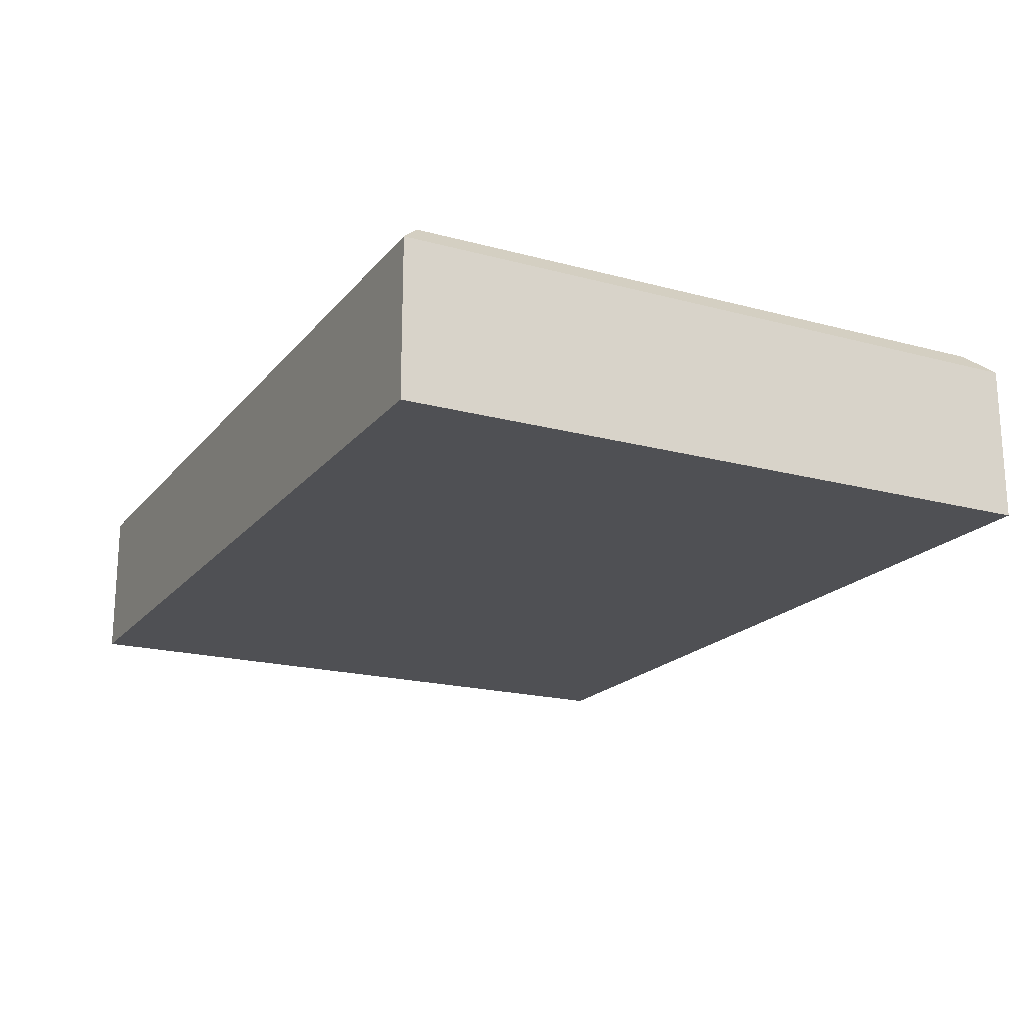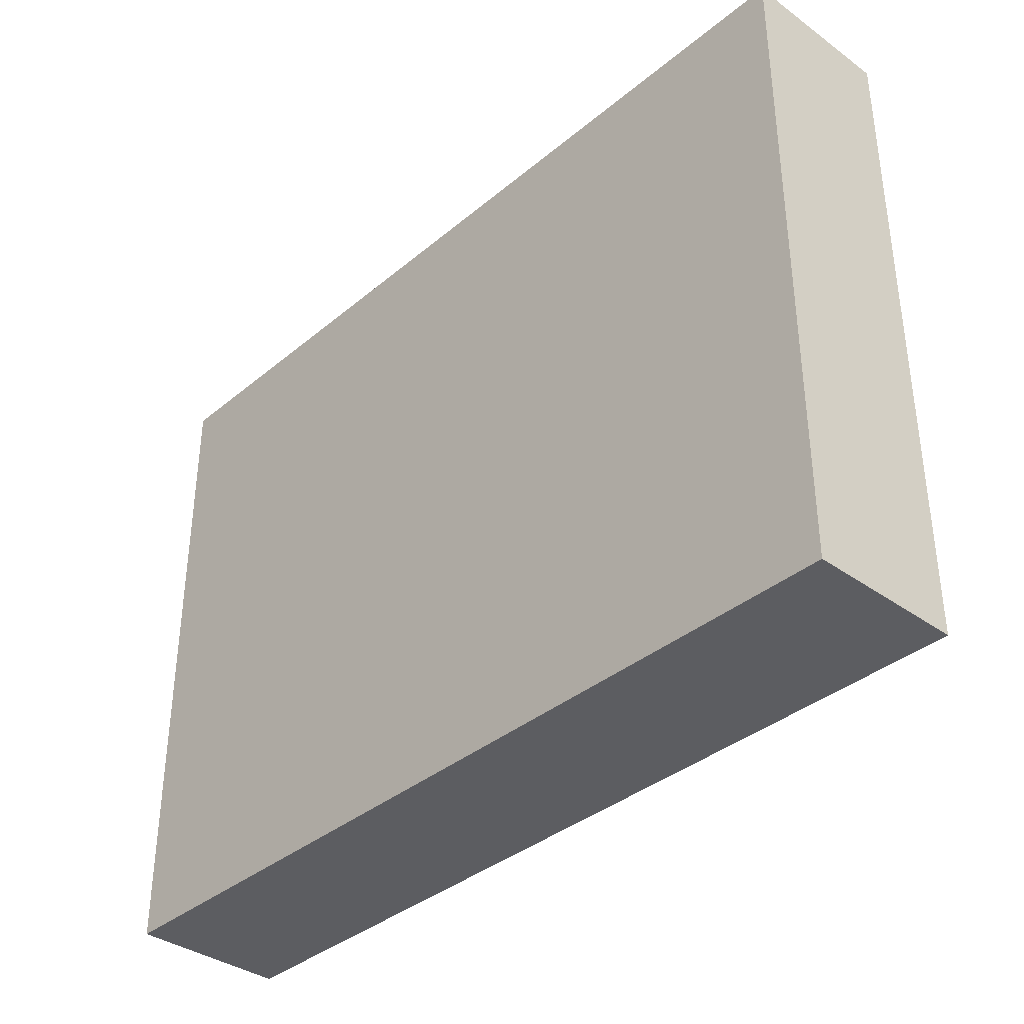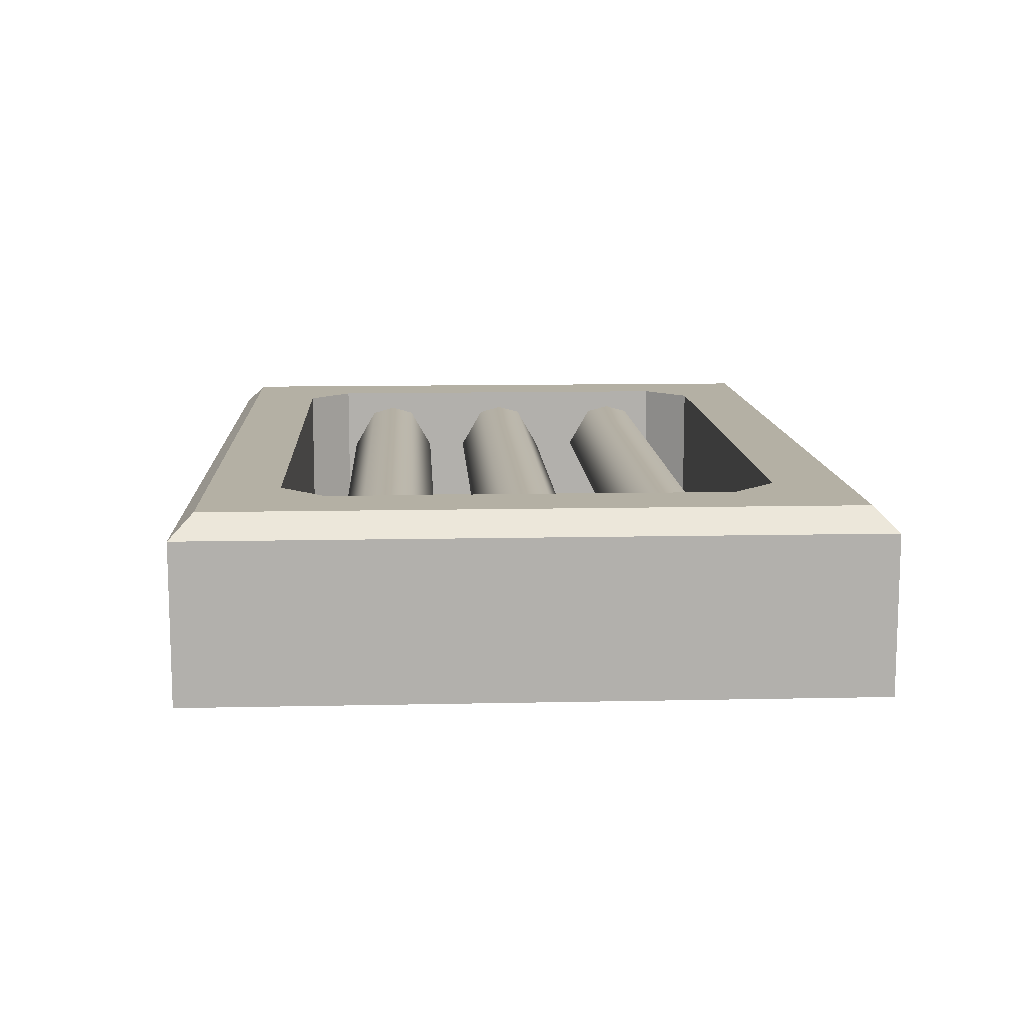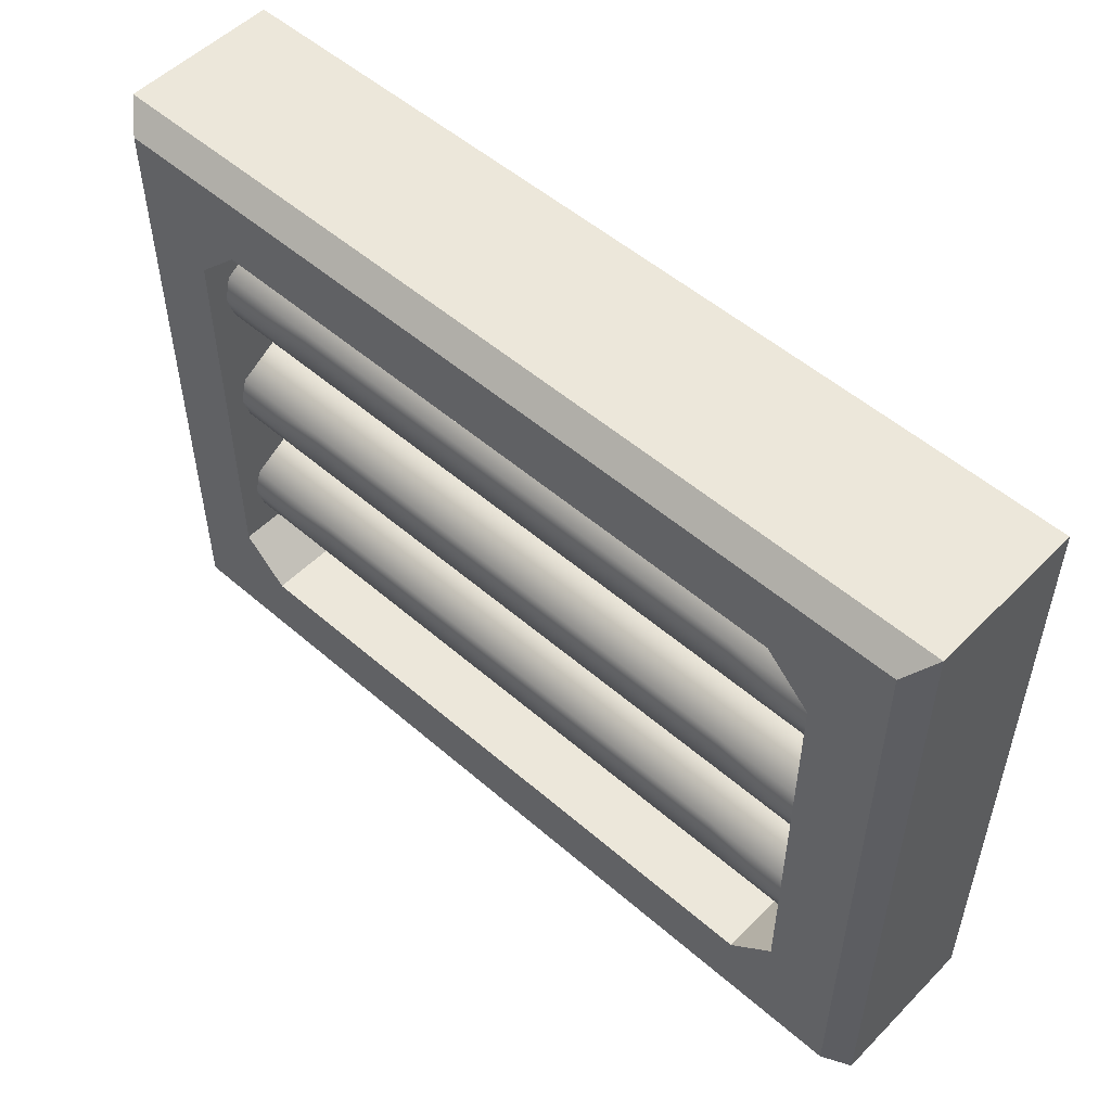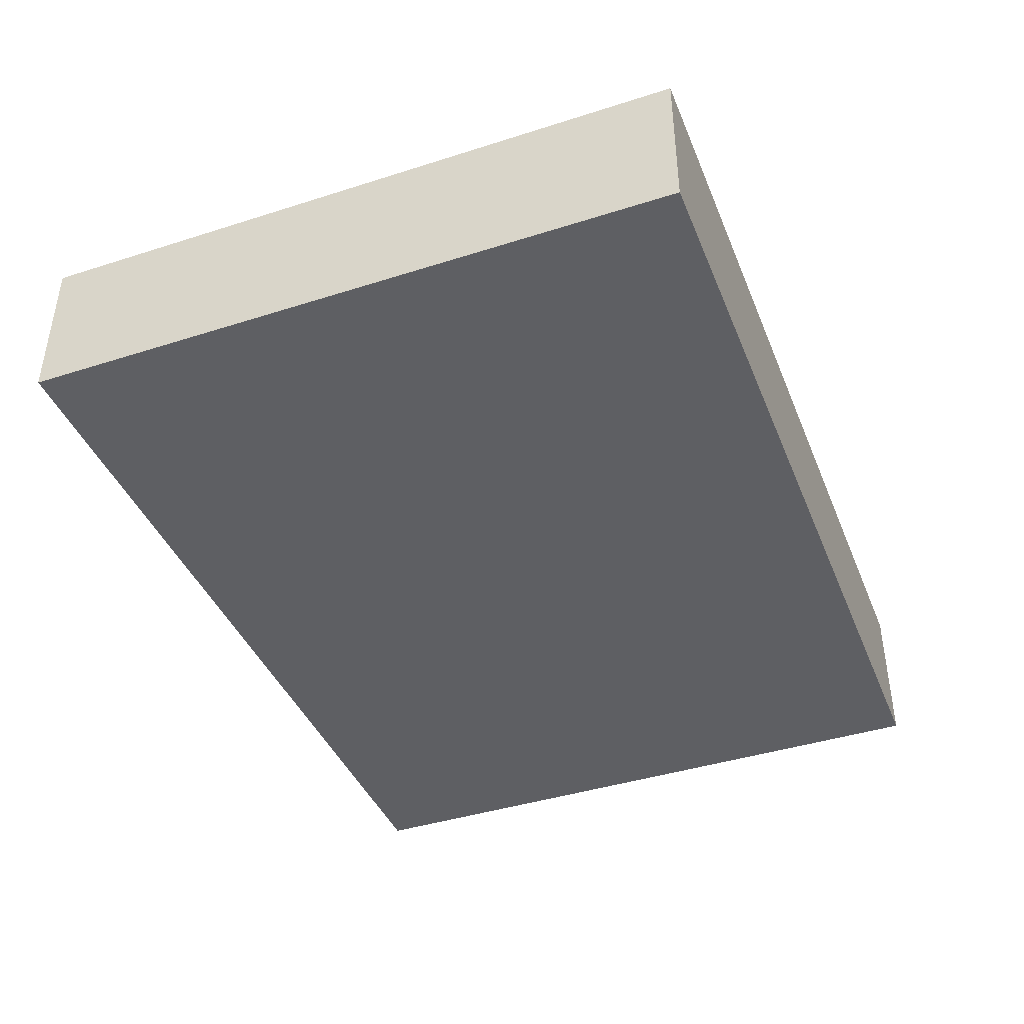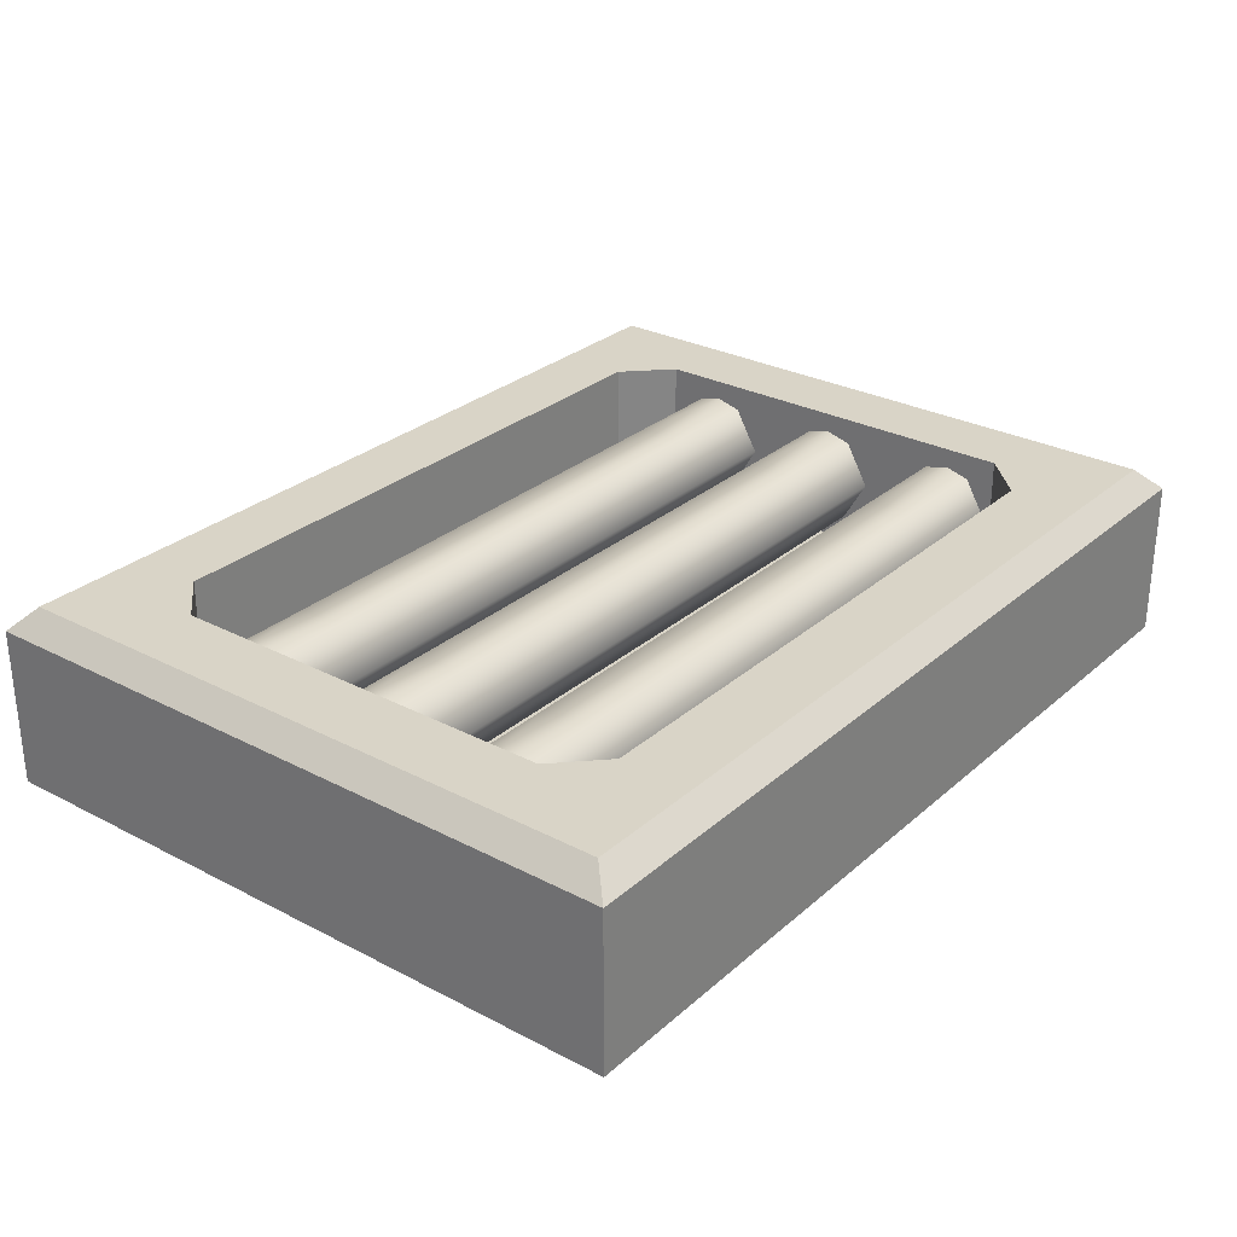
<metadata>
{"format":"obj","ext":"obj","renderer":"f3d","projection":"perspective","resolution":1024,"background":"white","views":[{"elev":-19.2,"azim":63.0,"up":"+Y"},{"elev":-36.8,"azim":47.0,"up":"+Z"},{"elev":11.5,"azim":-93.0,"up":"+Y"},{"elev":52.5,"azim":-137.0,"up":"+Z"},{"elev":-41.5,"azim":-68.9,"up":"+Y"},{"elev":28.7,"azim":-52.0,"up":"+Y"}]}
</metadata>
<code>
o object1
g object1
v 71.01 0 -71.68
v 31.01 0 -71.68
v 31.01 0 -101.7
v 71.01 0 -101.7
v 31.01 7 -71.68
v 71.01 7 -71.68
v 31.01 7 -101.7
v 71.01 7 -101.7
v 51.01 8 -97.48
v 37.21 8 -97.48
v 35.21 8 -95.48
v 35.21 8 -77.88
v 37.21 8 -75.88
v 51.01 8 -75.88
v 51.01 8 -72.68
v 32.01 8 -72.68
v 32.01 8 -100.7
v 51.01 8 -100.7
v 64.81 8 -75.88
v 66.81 8 -77.88
v 66.81 8 -95.48
v 64.81 8 -97.48
v 70.01 8 -100.7
v 70.01 8 -72.68
v 35.21 8 -80.26
v 35.21 8 -86.61
v 35.21 8 -92.88
v 66.81 8 -92.88
v 66.81 8 -86.61
v 66.81 8 -80.26
v 37.21 1.914 -97.48
v 64.81 1.914 -97.48
v 66.81 1.914 -95.48
v 66.81 7.125 -80.26
v 66.81 2.789 -80.26
v 66.81 1.914 -80.26
v 66.81 1.914 -77.88
v 66.81 2.789 -86.61
v 66.81 4.957 -88.78
v 66.81 7.125 -86.61
v 66.81 7.125 -92.88
v 66.81 2.789 -92.88
v 66.81 1.914 -92.88
v 66.81 1.914 -86.61
v 66.81 4.957 -82.42
v 66.81 4.957 -95.04
v 66.81 6.834 -79.17
v 66.81 4.957 -78.09
v 66.81 3.08 -79.17
v 66.81 3.08 -87.69
v 66.81 6.834 -87.69
v 66.81 6.834 -91.79
v 66.81 4.957 -90.71
v 66.81 3.08 -91.79
v 66.81 6.834 -85.53
v 66.81 4.957 -84.44
v 66.81 3.08 -85.53
v 66.81 3.08 -81.34
v 66.81 6.834 -81.34
v 66.81 3.08 -93.96
v 66.81 6.834 -93.96
v 64.81 1.914 -75.88
v 37.21 1.914 -75.88
v 35.21 1.914 -77.88
v 35.21 7.125 -92.88
v 35.21 4.957 -95.04
v 35.21 2.789 -92.88
v 35.21 1.914 -92.88
v 35.21 1.914 -95.48
v 35.21 2.789 -86.61
v 35.21 7.125 -86.61
v 35.21 7.125 -80.26
v 35.21 4.957 -82.42
v 35.21 2.789 -80.26
v 35.21 1.914 -80.26
v 35.21 1.914 -86.61
v 35.21 4.957 -88.78
v 35.21 6.834 -93.96
v 35.21 3.08 -93.96
v 35.21 3.08 -85.53
v 35.21 4.957 -84.44
v 35.21 6.834 -85.53
v 35.21 6.834 -81.34
v 35.21 3.08 -81.34
v 35.21 6.834 -87.69
v 35.21 3.08 -87.69
v 35.21 3.08 -91.79
v 35.21 4.957 -90.71
v 35.21 6.834 -91.79
v 35.21 3.08 -79.17
v 35.21 4.957 -78.09
v 35.21 6.834 -79.17
v 62.29 3.08 -81.34
v 62.29 3.08 -79.17
v 62.29 4.957 -78.09
v 62.29 6.834 -79.17
v 62.29 6.834 -81.34
v 57.78 3.08 -81.34
v 57.78 6.834 -81.34
v 53.26 3.08 -81.34
v 53.26 6.834 -81.34
v 48.75 3.08 -81.34
v 48.75 6.834 -81.34
v 44.24 3.08 -81.34
v 44.24 6.834 -81.34
v 39.72 3.08 -81.34
v 39.72 6.834 -81.34
v 39.72 3.08 -79.17
v 39.72 4.957 -78.09
v 39.72 6.834 -79.17
v 62.29 4.957 -82.42
v 57.78 4.957 -82.42
v 53.26 4.957 -82.42
v 48.75 4.957 -82.42
v 44.24 4.957 -82.42
v 39.72 4.957 -82.42
v 57.78 3.08 -79.17
v 57.78 4.957 -78.09
v 57.78 6.834 -79.17
v 53.26 3.08 -79.17
v 53.26 4.957 -78.09
v 53.26 6.834 -79.17
v 48.75 3.08 -79.17
v 48.75 4.957 -78.09
v 48.75 6.834 -79.17
v 44.24 3.08 -79.17
v 44.24 4.957 -78.09
v 44.24 6.834 -79.17
v 62.29 3.08 -93.96
v 62.29 3.08 -91.79
v 62.29 4.957 -90.71
v 62.29 6.834 -91.79
v 62.29 6.834 -93.96
v 57.78 3.08 -93.96
v 57.78 6.834 -93.96
v 53.26 3.08 -93.96
v 53.26 6.834 -93.96
v 48.75 3.08 -93.96
v 48.75 6.834 -93.96
v 44.24 3.08 -93.96
v 44.24 6.834 -93.96
v 39.72 3.08 -93.96
v 39.72 6.834 -93.96
v 39.72 3.08 -91.79
v 39.72 4.957 -90.71
v 39.72 6.834 -91.79
v 62.29 4.957 -95.04
v 57.78 4.957 -95.04
v 53.26 4.957 -95.04
v 48.75 4.957 -95.04
v 44.24 4.957 -95.04
v 39.72 4.957 -95.04
v 57.78 3.08 -91.79
v 57.78 4.957 -90.71
v 57.78 6.834 -91.79
v 53.26 3.08 -91.79
v 53.26 4.957 -90.71
v 53.26 6.834 -91.79
v 48.75 3.08 -91.79
v 48.75 4.957 -90.71
v 48.75 6.834 -91.79
v 44.24 3.08 -91.79
v 44.24 4.957 -90.71
v 44.24 6.834 -91.79
v 62.29 3.08 -87.69
v 62.29 3.08 -85.53
v 62.29 4.957 -84.44
v 62.29 6.834 -85.53
v 62.29 6.834 -87.69
v 57.78 3.08 -87.69
v 57.78 6.834 -87.69
v 53.26 3.08 -87.69
v 53.26 6.834 -87.69
v 48.75 3.08 -87.69
v 48.75 6.834 -87.69
v 44.24 3.08 -87.69
v 44.24 6.834 -87.69
v 39.72 3.08 -87.69
v 39.72 6.834 -87.69
v 39.72 3.08 -85.53
v 39.72 4.957 -84.44
v 39.72 6.834 -85.53
v 62.29 4.957 -88.78
v 57.78 4.957 -88.78
v 53.26 4.957 -88.78
v 48.75 4.957 -88.78
v 44.24 4.957 -88.78
v 39.72 4.957 -88.78
v 57.78 3.08 -85.53
v 57.78 4.957 -84.44
v 57.78 6.834 -85.53
v 53.26 3.08 -85.53
v 53.26 4.957 -84.44
v 53.26 6.834 -85.53
v 48.75 3.08 -85.53
v 48.75 4.957 -84.44
v 48.75 6.834 -85.53
v 44.24 3.08 -85.53
v 44.24 4.957 -84.44
v 44.24 6.834 -85.53
f 1 2 4
f 2 3 4
f 2 1 5
f 1 6 5
f 5 7 2
f 7 3 2
f 7 8 3
f 8 4 3
f 1 4 6
f 4 8 6
f 10 9 18
f 23 18 22
f 23 28 29
f 29 30 24
f 20 19 24
f 19 14 15
f 16 15 13
f 17 16 26
f 17 26 27
f 27 11 17
f 16 25 26
f 16 12 25
f 16 13 12
f 15 14 13
f 19 15 24
f 30 20 24
f 29 24 23
f 23 21 28
f 23 22 21
f 18 9 22
f 11 10 17
f 10 18 17
f 6 8 24
f 8 23 24
f 18 23 8
f 18 8 7
f 7 17 18
f 16 17 5
f 17 7 5
f 6 24 15
f 15 16 5
f 5 6 15
f 32 22 9
f 9 10 31
f 9 31 32
f 21 22 32
f 21 32 33
f 30 34 47
f 20 47 48
f 48 49 37
f 49 36 37
f 57 44 36
f 54 43 44
f 33 43 60
f 46 21 33
f 61 28 21
f 29 28 52
f 39 52 53
f 39 51 52
f 29 40 55
f 45 55 56
f 45 59 55
f 51 29 52
f 51 40 29
f 28 41 52
f 61 41 28
f 46 61 21
f 33 60 46
f 43 42 60
f 50 39 54
f 39 53 54
f 54 42 43
f 44 50 54
f 44 38 50
f 58 45 57
f 45 56 57
f 57 38 44
f 36 58 57
f 36 35 58
f 49 35 36
f 48 37 20
f 59 30 55
f 30 29 55
f 59 34 30
f 20 30 47
f 19 20 62
f 20 37 62
f 63 13 14
f 14 19 62
f 14 62 63
f 12 13 64
f 13 63 64
f 27 65 78
f 11 78 66
f 66 79 69
f 79 68 69
f 86 76 68
f 80 75 76
f 64 75 90
f 91 12 64
f 92 25 12
f 26 25 83
f 82 83 73
f 81 82 73
f 89 26 85
f 88 85 77
f 88 89 85
f 26 71 85
f 82 26 83
f 82 71 26
f 25 72 83
f 92 72 25
f 91 92 12
f 64 90 91
f 75 74 90
f 84 74 75
f 80 84 75
f 80 73 84
f 80 81 73
f 76 70 80
f 87 88 86
f 88 77 86
f 86 70 76
f 68 87 86
f 68 67 87
f 79 67 68
f 66 69 11
f 89 27 26
f 89 65 27
f 11 27 78
f 62 37 36
f 31 63 62
f 76 75 63
f 75 64 63
f 31 76 63
f 31 68 76
f 31 69 68
f 62 32 31
f 44 43 32
f 43 33 32
f 62 44 32
f 62 36 44
f 10 11 31
f 11 69 31
f 111 45 58
f 93 58 35
f 35 49 94
f 94 95 117
f 117 118 120
f 120 121 123
f 123 124 126
f 126 127 108
f 90 108 109
f 92 109 110
f 72 110 107
f 116 83 107
f 116 73 83
f 84 116 106
f 74 84 106
f 84 73 116
f 115 116 105
f 103 105 128
f 125 103 128
f 122 101 125
f 113 114 101
f 114 100 102
f 114 113 100
f 112 113 99
f 97 99 119
f 96 97 119
f 96 47 34
f 34 97 96
f 34 59 97
f 112 99 97
f 113 98 100
f 113 112 98
f 113 101 99
f 99 101 122
f 119 99 122
f 114 103 101
f 101 103 125
f 115 105 103
f 114 115 103
f 115 102 104
f 115 114 102
f 116 104 106
f 116 115 104
f 116 107 105
f 107 83 72
f 105 107 110
f 128 105 110
f 72 92 110
f 92 91 109
f 128 110 109
f 91 90 109
f 74 106 108
f 108 90 74
f 127 128 109
f 127 109 108
f 125 128 127
f 126 108 106
f 104 126 106
f 124 125 127
f 124 127 126
f 122 125 124
f 123 126 104
f 102 123 104
f 121 122 124
f 121 124 123
f 119 122 121
f 120 123 102
f 100 120 102
f 118 119 121
f 118 121 120
f 96 119 118
f 117 120 100
f 98 117 100
f 95 96 118
f 95 118 117
f 47 96 95
f 48 47 95
f 94 117 98
f 49 95 94
f 49 48 95
f 93 94 98
f 112 93 98
f 35 94 93
f 111 112 97
f 112 111 93
f 59 111 97
f 59 45 111
f 111 58 93
f 147 46 60
f 129 60 42
f 42 54 130
f 130 131 153
f 153 154 156
f 156 157 159
f 159 160 162
f 162 163 144
f 87 144 145
f 89 145 146
f 65 146 143
f 152 78 143
f 152 66 78
f 79 152 142
f 67 79 142
f 79 66 152
f 151 152 141
f 139 141 164
f 161 139 164
f 158 137 161
f 149 150 137
f 150 136 138
f 150 149 136
f 148 149 135
f 133 135 155
f 132 133 155
f 132 52 41
f 41 133 132
f 41 61 133
f 148 135 133
f 149 134 136
f 149 148 134
f 149 137 135
f 135 137 158
f 155 135 158
f 150 139 137
f 137 139 161
f 151 141 139
f 150 151 139
f 151 138 140
f 151 150 138
f 152 140 142
f 152 151 140
f 152 143 141
f 143 78 65
f 141 143 146
f 164 141 146
f 65 89 146
f 89 88 145
f 164 146 145
f 88 87 145
f 67 142 144
f 144 87 67
f 163 164 145
f 163 145 144
f 161 164 163
f 162 144 142
f 140 162 142
f 160 161 163
f 160 163 162
f 158 161 160
f 159 162 140
f 138 159 140
f 157 158 160
f 157 160 159
f 155 158 157
f 156 159 138
f 136 156 138
f 154 155 157
f 154 157 156
f 132 155 154
f 153 156 136
f 134 153 136
f 131 132 154
f 131 154 153
f 52 132 131
f 53 52 131
f 130 153 134
f 54 131 130
f 54 53 131
f 129 130 134
f 148 129 134
f 42 130 129
f 147 148 133
f 148 147 129
f 61 147 133
f 61 46 147
f 147 60 129
f 183 39 50
f 165 50 38
f 38 57 166
f 166 167 189
f 189 190 192
f 192 193 195
f 195 196 198
f 198 199 180
f 80 180 181
f 82 181 182
f 71 182 179
f 188 85 179
f 188 77 85
f 86 188 178
f 70 86 178
f 86 77 188
f 187 188 177
f 175 177 200
f 197 175 200
f 194 173 197
f 185 186 173
f 186 172 174
f 186 185 172
f 184 185 171
f 169 171 191
f 168 169 191
f 168 55 40
f 40 169 168
f 40 51 169
f 184 171 169
f 185 170 172
f 185 184 170
f 185 173 171
f 171 173 194
f 191 171 194
f 186 175 173
f 173 175 197
f 187 177 175
f 186 187 175
f 187 174 176
f 187 186 174
f 188 176 178
f 188 187 176
f 188 179 177
f 179 85 71
f 177 179 182
f 200 177 182
f 71 82 182
f 82 81 181
f 200 182 181
f 81 80 181
f 70 178 180
f 180 80 70
f 199 200 181
f 199 181 180
f 197 200 199
f 198 180 178
f 176 198 178
f 196 197 199
f 196 199 198
f 194 197 196
f 195 198 176
f 174 195 176
f 193 194 196
f 193 196 195
f 191 194 193
f 192 195 174
f 172 192 174
f 190 191 193
f 190 193 192
f 168 191 190
f 189 192 172
f 170 189 172
f 167 168 190
f 167 190 189
f 55 168 167
f 56 55 167
f 166 189 170
f 57 167 166
f 57 56 167
f 165 166 170
f 184 165 170
f 38 166 165
f 183 184 169
f 184 183 165
f 51 183 169
f 51 39 183
f 183 50 165

</code>
